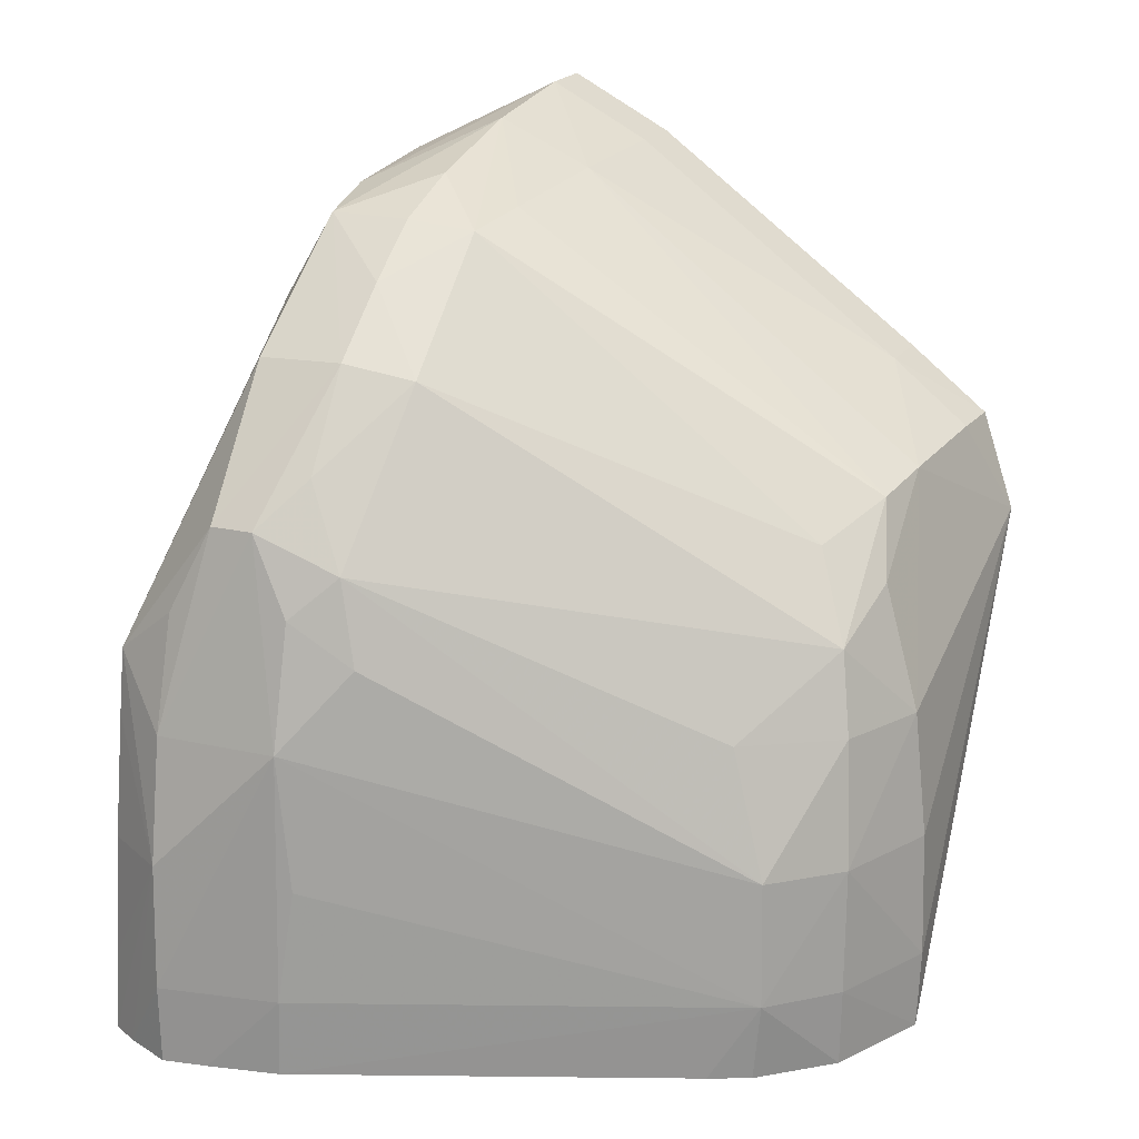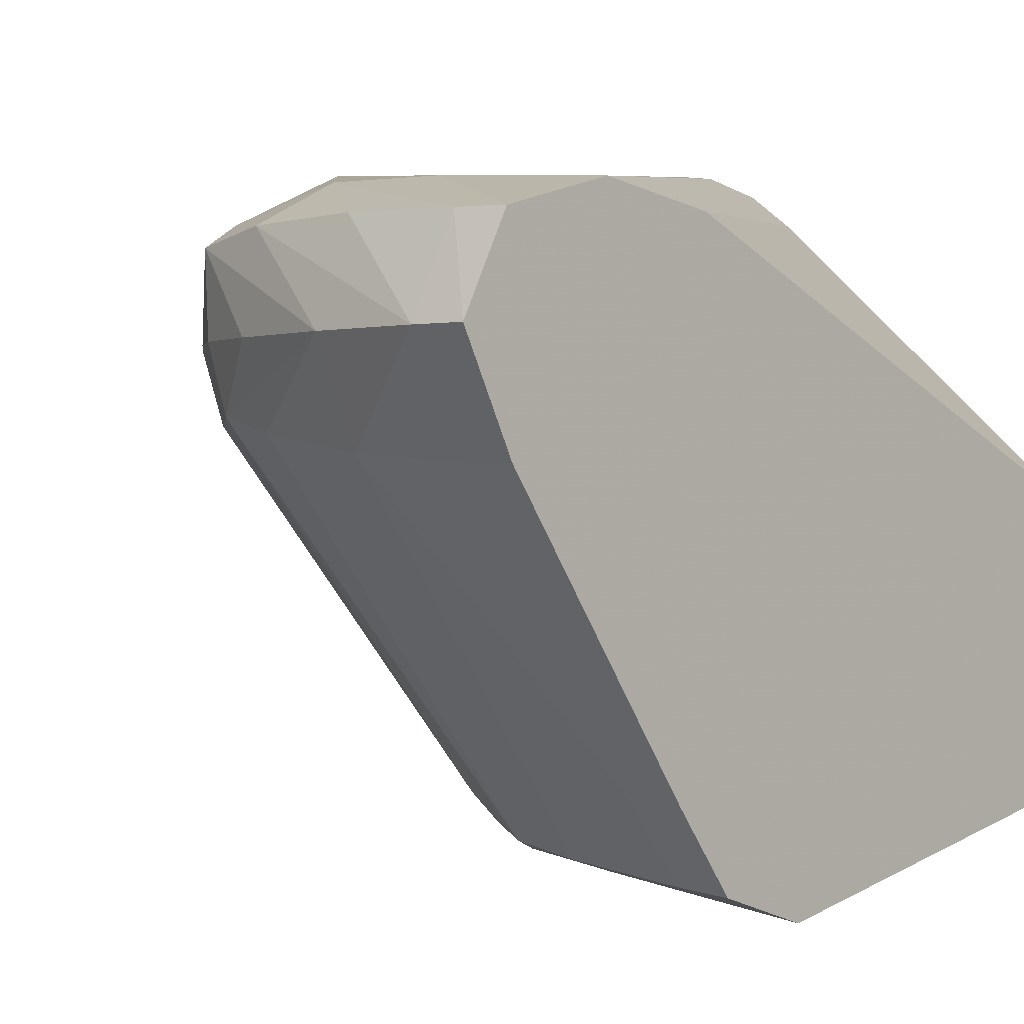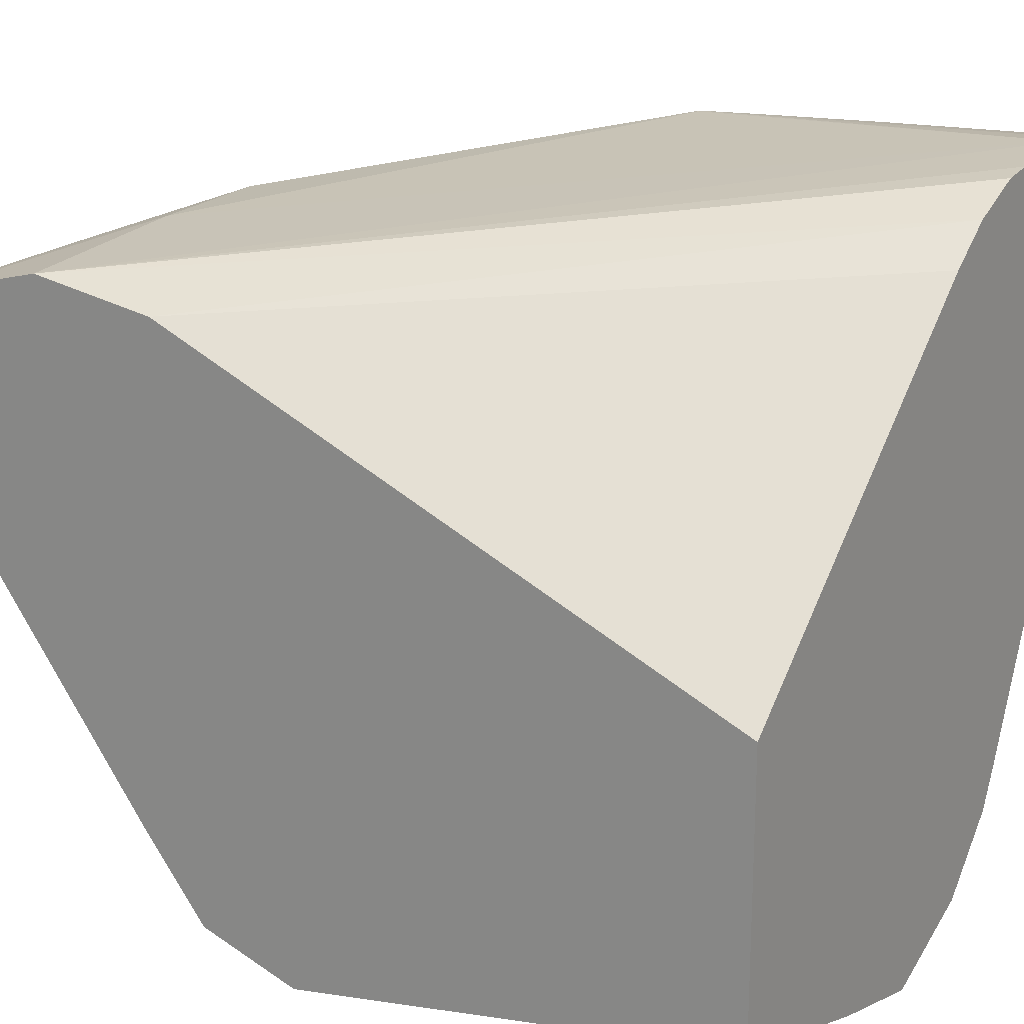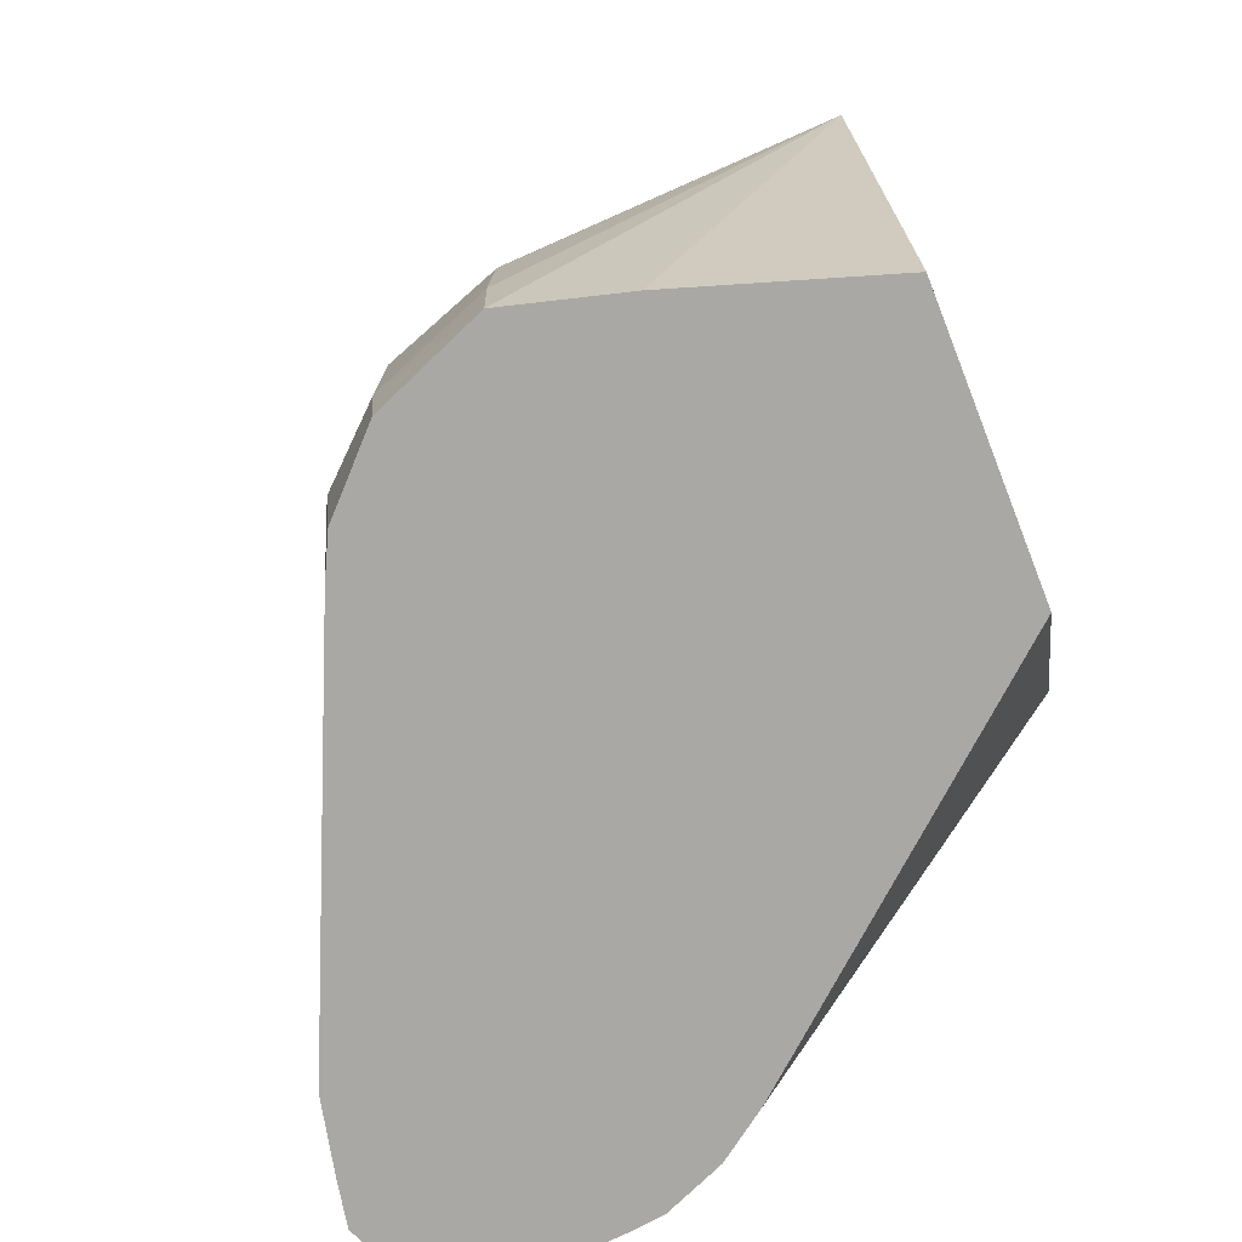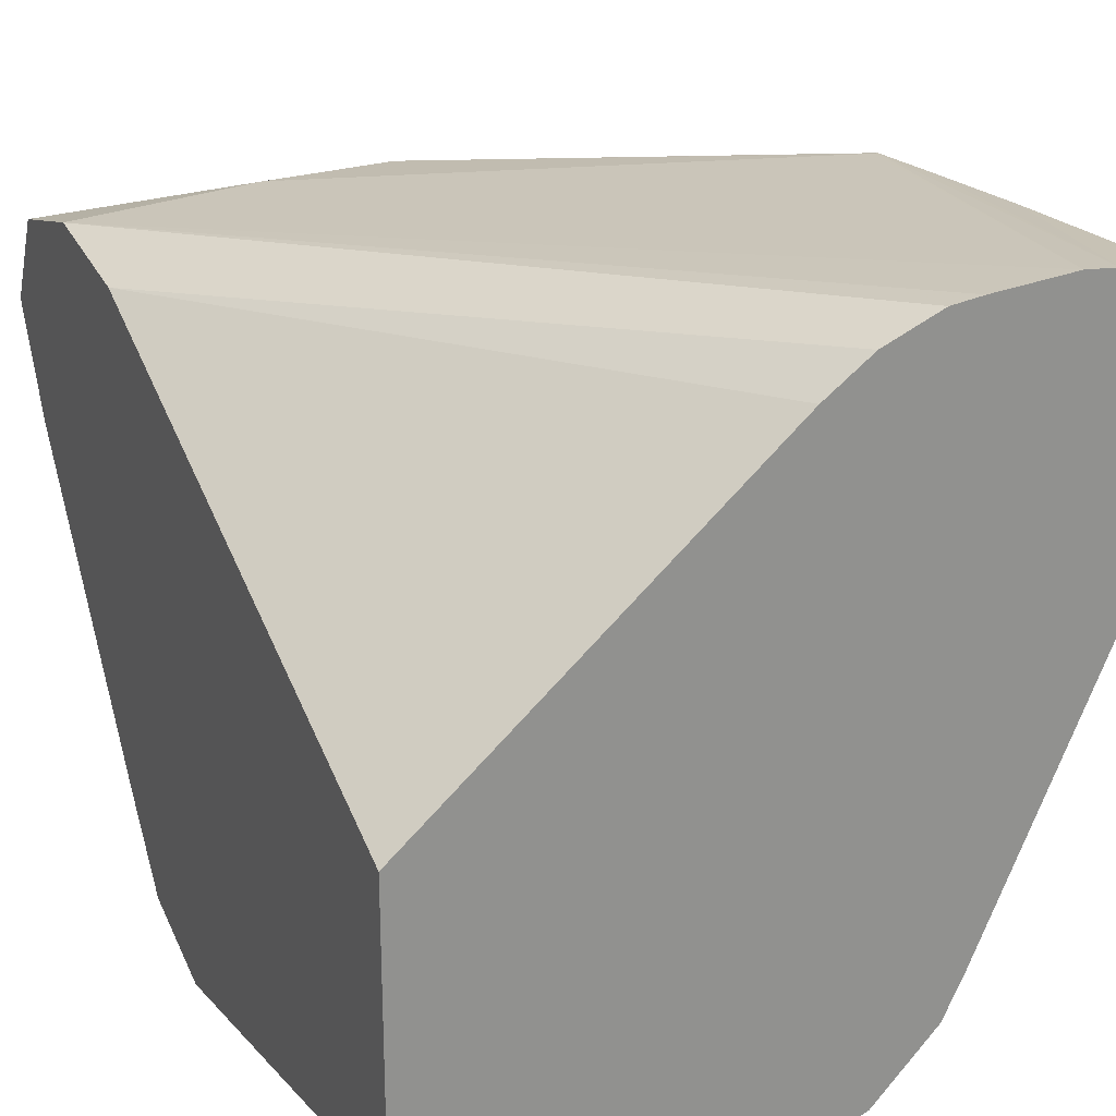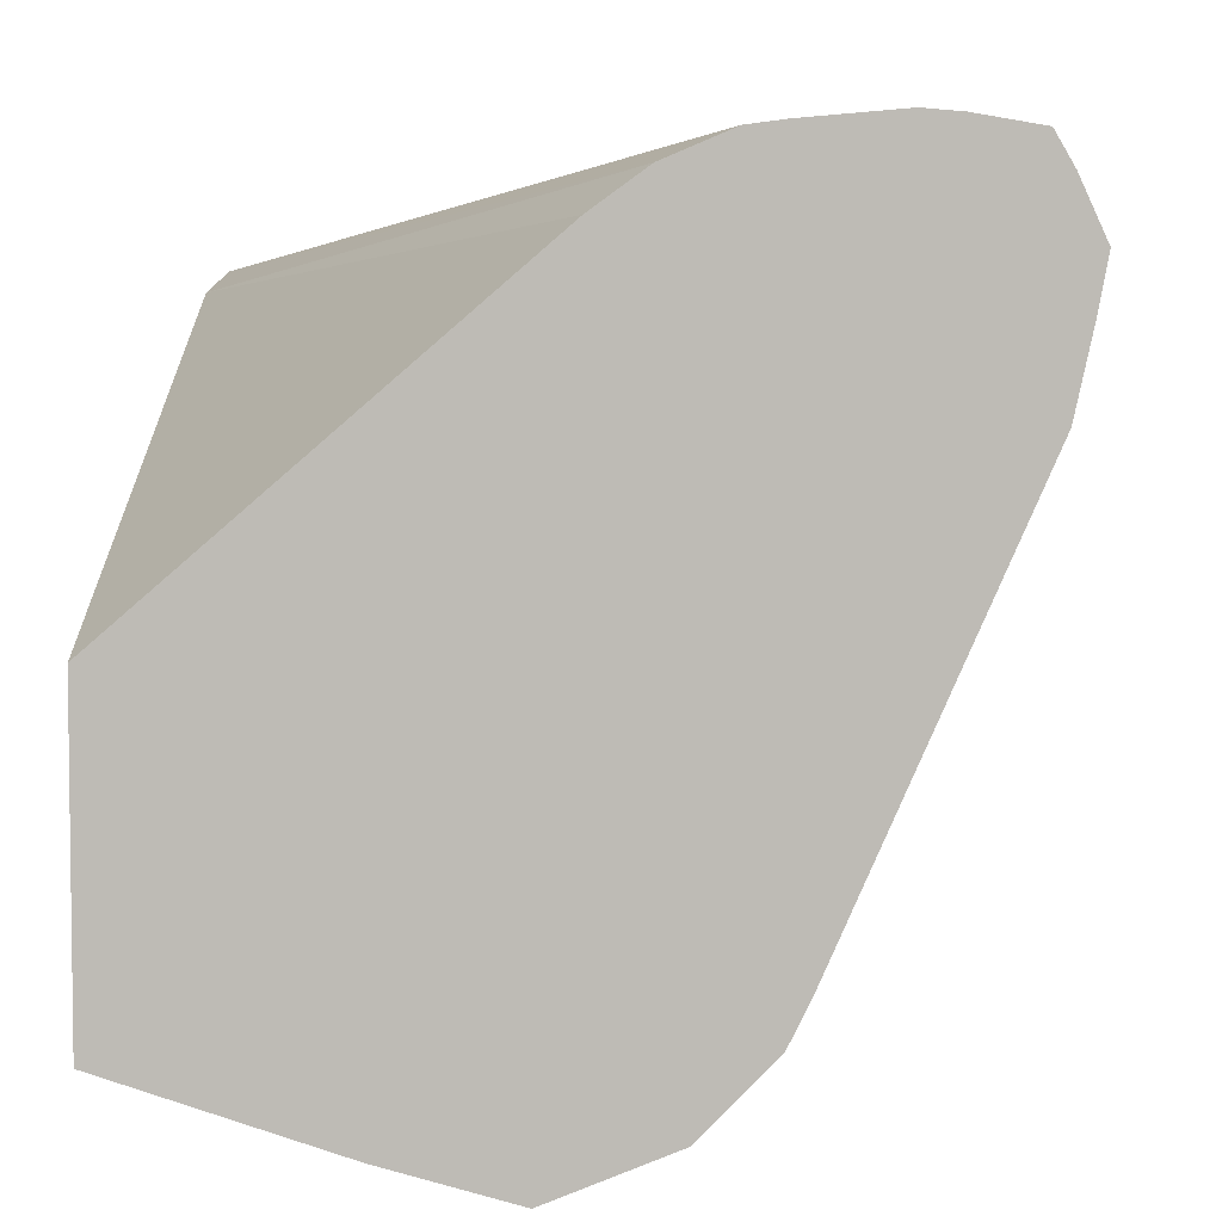
<metadata>
{"format":"obj","ext":"obj","renderer":"f3d","projection":"perspective","resolution":1024,"background":"white","views":[{"elev":18.1,"azim":114.9,"up":"+Y"},{"elev":1.0,"azim":-138.1,"up":"+Z"},{"elev":20.0,"azim":-57.9,"up":"+Z"},{"elev":-75.1,"azim":-158.5,"up":"+Y"},{"elev":24.3,"azim":-25.1,"up":"+Z"},{"elev":5.1,"azim":2.2,"up":"+Z"}]}
</metadata>
<code>
v 0.03965 0.0269 0.007228
v 0.03861 0.0269 0.007141
v 0.04005 0.0269 0.007193
v 0.04045 0.03189 0.006891
v 0.04039 0.03189 0.006891
v 0.03489 0.03583 0.006201
v 0.03259 0.03583 0.006036
v 0.03822 0.0269 0.007091
v 0.04075 0.0269 0.007072
v 0.04065 0.02948 0.006977
v 0.04052 0.03107 0.006921
v 0.04122 0.02948 0.006092
v 0.04099 0.03107 0.006092
v 0.04064 0.03251 0.006068
v 0.04052 0.0336 0.005523
v 0.03913 0.03531 0.005628
v 0.03804 0.03583 0.005859
v 0.03648 0.03583 0.006236
v 0.0333 0.03731 0.005666
v 0.03259 0.03732 0.005642
v 0.03259 0.03425 0.00579
v 0.0375 0.0269 0.006787
v 0.04095 0.0269 0.006723
v 0.04073 0.02789 0.00703
v 0.04127 0.02789 0.006092
v 0.04097 0.03107 0.004504
v 0.04052 0.0336 0.004964
v 0.03916 0.03535 0.004504
v 0.0375 0.03678 0.005522
v 0.03648 0.03698 0.005692
v 0.03489 0.03718 0.005722
v 0.0333 0.03791 0.004504
v 0.03259 0.03794 0.004504
v 0.03259 0.0269 0.002642
v 0.03692 0.0269 0.006364
v 0.04123 0.0269 0.006092
v 0.04113 0.0269 0.005522
v 0.04098 0.02789 0.004556
v 0.04049 0.03209 0.003673
v 0.04066 0.03264 0.004463
v 0.04092 0.02935 0.004347
v 0.03868 0.02789 -0.0007268
v 0.03902 0.02948 9.857e-05
v 0.03866 0.02948 -0.000696
v 0.04035 0.03315 0.003906
v 0.04 0.03418 0.004463
v 0.03899 0.03518 0.003613
v 0.03827 0.03614 0.004504
v 0.03648 0.03718 0.004504
v 0.03489 0.03764 0.004504
v 0.03747 0.03676 0.004504
v 0.03489 0.03708 0.003287
v 0.0333 0.03722 0.003199
v 0.03259 0.03724 0.003178
v 0.03259 0.0269 -0.0008101
v 0.04093 0.0269 0.004621
v 0.03786 0.02948 -0.001481
v 0.03885 0.0269 -0.0001107
v 0.03861 0.0269 -0.0006099
v 0.03781 0.0269 -0.001431
v 0.03788 0.02789 -0.001472
v 0.03766 0.03107 -0.001359
v 0.03849 0.03109 -0.0002321
v 0.03744 0.0321 -0.001188
v 0.03731 0.03665 0.00368
v 0.03689 0.03316 -0.0006851
v 0.03648 0.03682 0.003507
v 0.0333 0.03462 -0.0003571
v 0.03583 0.03353 -0.00112
v 0.03489 0.03367 -0.001227
v 0.03259 0.03465 -0.0003716
v 0.03506 0.0269 -0.001601
v 0.03259 0.0326 -0.001814
v 0.03648 0.02948 -0.001984
v 0.03648 0.03107 -0.001818
v 0.03648 0.02789 -0.002026
v 0.03648 0.0269 -0.001978
v 0.03641 0.03264 -0.001355
v 0.0333 0.03383 -0.00135
v 0.03259 0.03385 -0.001392
f 1 2 8
f 1 8 22
f 1 22 35
f 1 35 34
f 1 34 55
f 1 55 72
f 1 72 77
f 1 77 60
f 1 60 59
f 1 59 58
f 1 58 56
f 1 56 37
f 1 37 36
f 1 36 23
f 1 23 9
f 1 9 3
f 1 3 4
f 1 4 5
f 1 5 6
f 1 6 7
f 1 7 2
f 2 7 8
f 3 9 10
f 3 10 11
f 3 11 4
f 4 11 12
f 4 12 13
f 4 13 14
f 4 14 15
f 4 15 16
f 4 16 17
f 4 17 18
f 4 18 5
f 5 18 6
f 6 18 19
f 6 19 20
f 6 20 7
f 7 20 33
f 7 33 54
f 7 54 71
f 7 71 80
f 7 80 73
f 7 73 55
f 7 55 34
f 7 34 21
f 7 21 22
f 7 22 8
f 9 23 12
f 9 12 24
f 9 24 10
f 10 24 12
f 10 12 11
f 12 23 25
f 12 25 26
f 12 26 13
f 13 26 27
f 13 27 15
f 13 15 14
f 15 27 28
f 15 28 16
f 16 28 29
f 16 29 17
f 17 29 30
f 17 30 18
f 18 30 31
f 18 31 19
f 19 32 33
f 19 33 20
f 19 31 32
f 21 34 35
f 21 35 22
f 23 36 25
f 25 36 37
f 25 37 38
f 25 38 26
f 26 39 40
f 26 40 27
f 26 38 41
f 26 41 42
f 26 42 43
f 26 43 44
f 26 44 39
f 27 40 45
f 27 45 46
f 27 46 28
f 28 46 47
f 28 47 48
f 28 48 29
f 29 49 50
f 29 50 30
f 29 48 51
f 29 51 49
f 30 50 32
f 30 32 31
f 32 50 52
f 32 52 53
f 32 53 33
f 33 53 54
f 37 56 38
f 38 56 42
f 38 42 41
f 39 45 40
f 39 44 45
f 42 57 44
f 42 44 43
f 42 56 58
f 42 58 59
f 42 59 60
f 42 60 61
f 42 61 57
f 44 57 62
f 44 62 63
f 44 63 45
f 45 63 64
f 45 64 47
f 45 47 46
f 47 65 48
f 47 64 66
f 47 66 65
f 48 65 51
f 49 51 65
f 49 65 50
f 50 65 67
f 50 67 52
f 52 68 53
f 52 67 69
f 52 69 70
f 52 70 68
f 53 68 71
f 53 71 54
f 55 73 72
f 57 74 75
f 57 75 62
f 57 61 76
f 57 76 74
f 60 77 61
f 61 77 76
f 62 75 64
f 62 64 63
f 64 78 69
f 64 69 66
f 64 75 78
f 65 66 69
f 65 69 67
f 68 70 79
f 68 79 80
f 68 80 71
f 69 78 70
f 70 78 75
f 70 75 73
f 70 73 79
f 72 73 77
f 73 80 79
f 73 75 74
f 73 74 76
f 73 76 77

</code>
